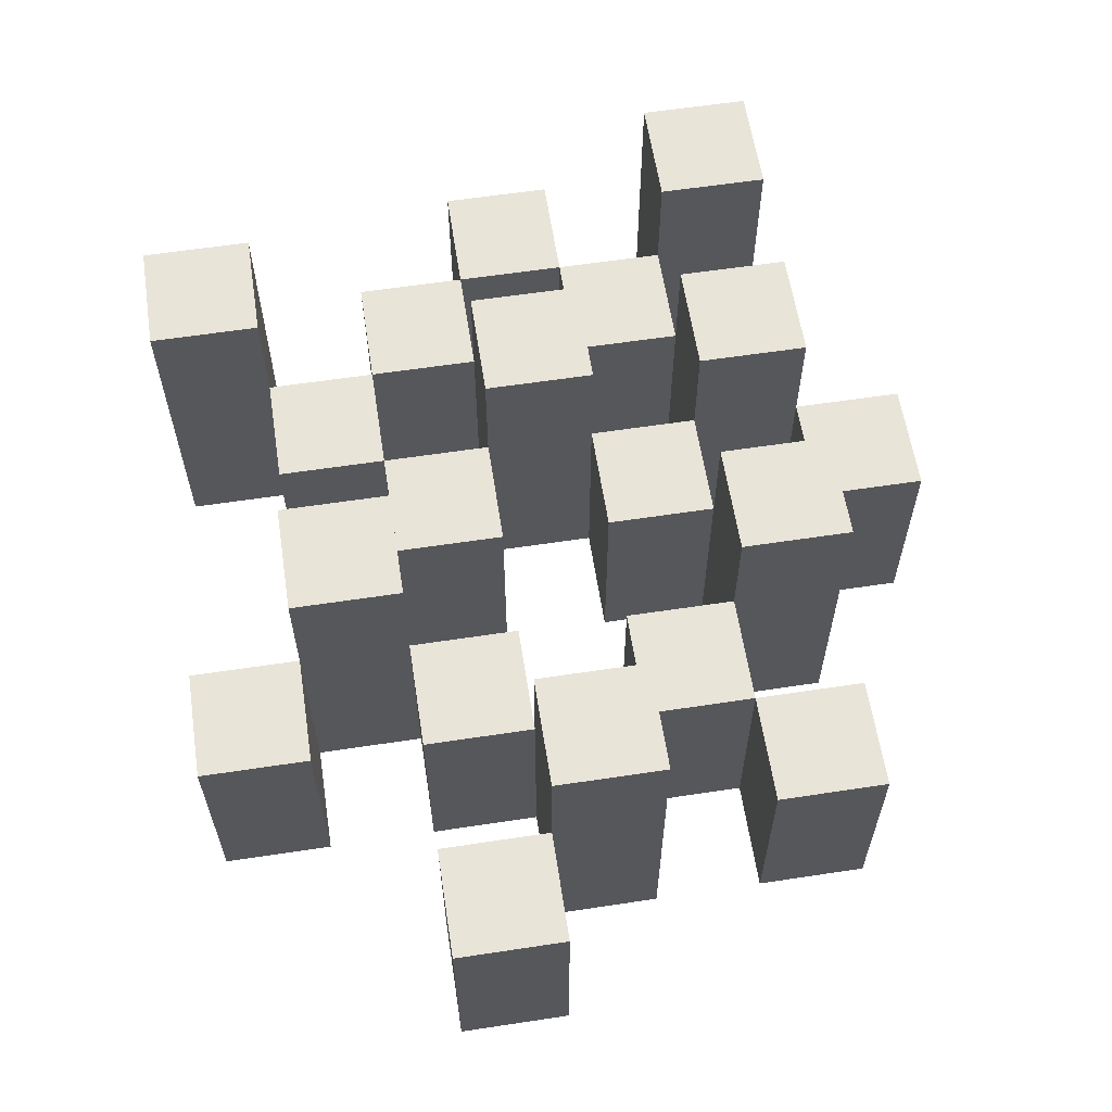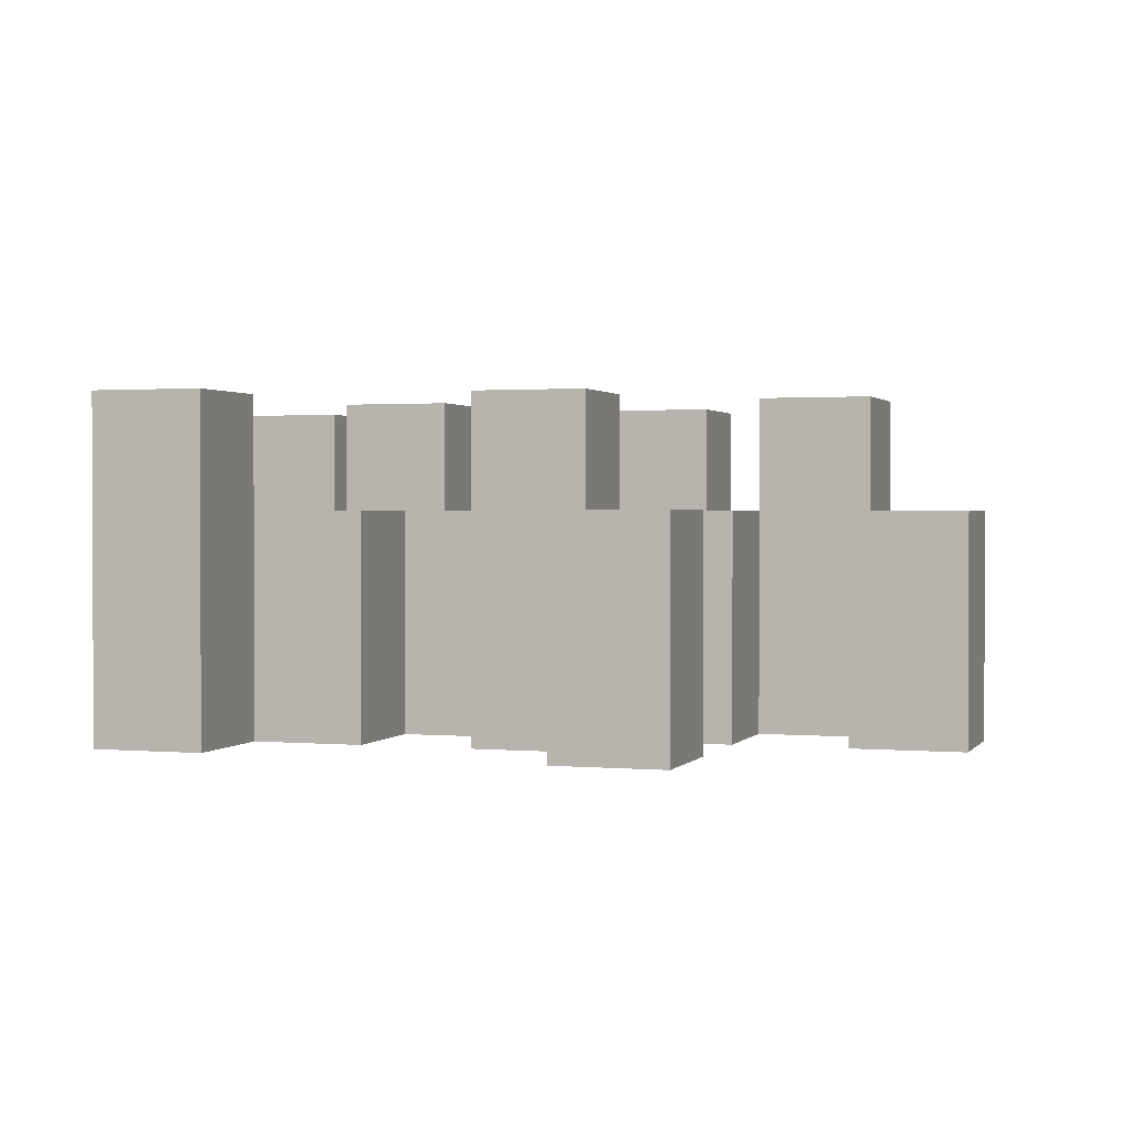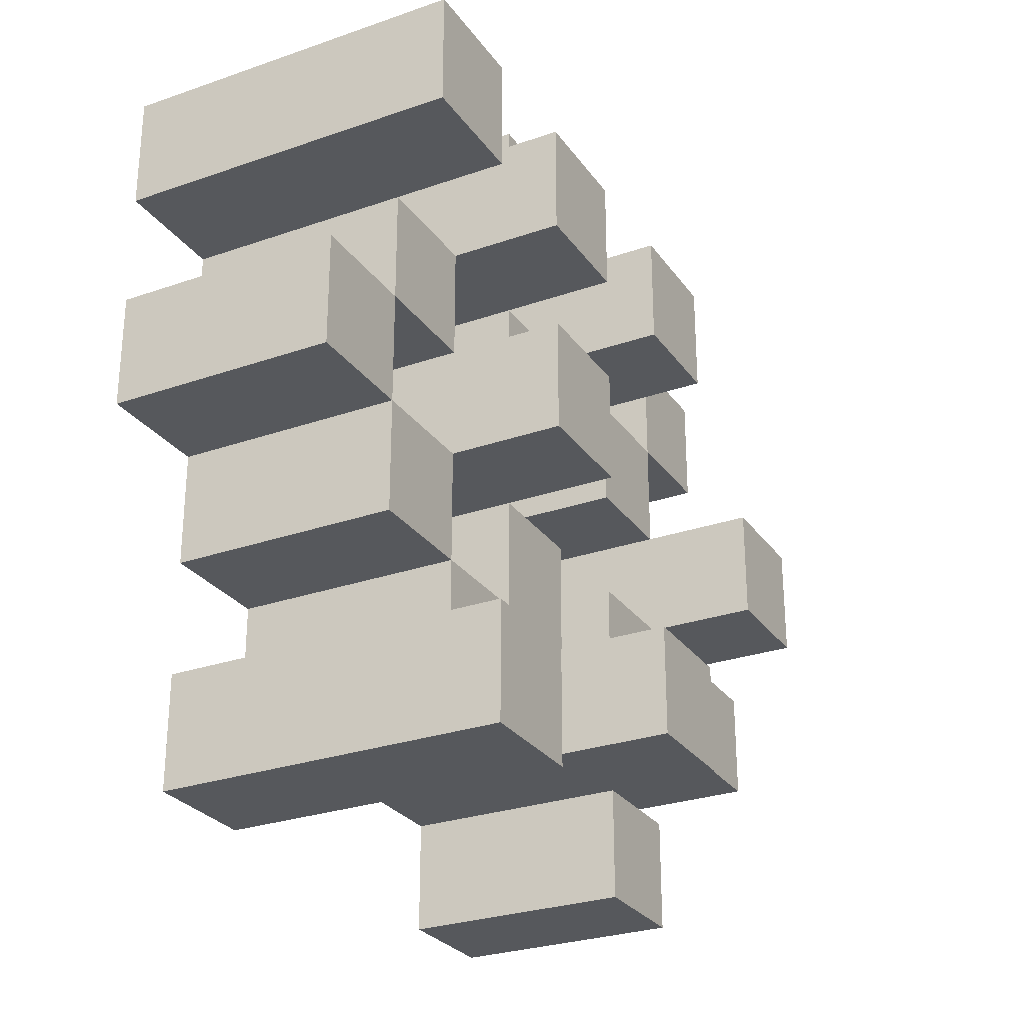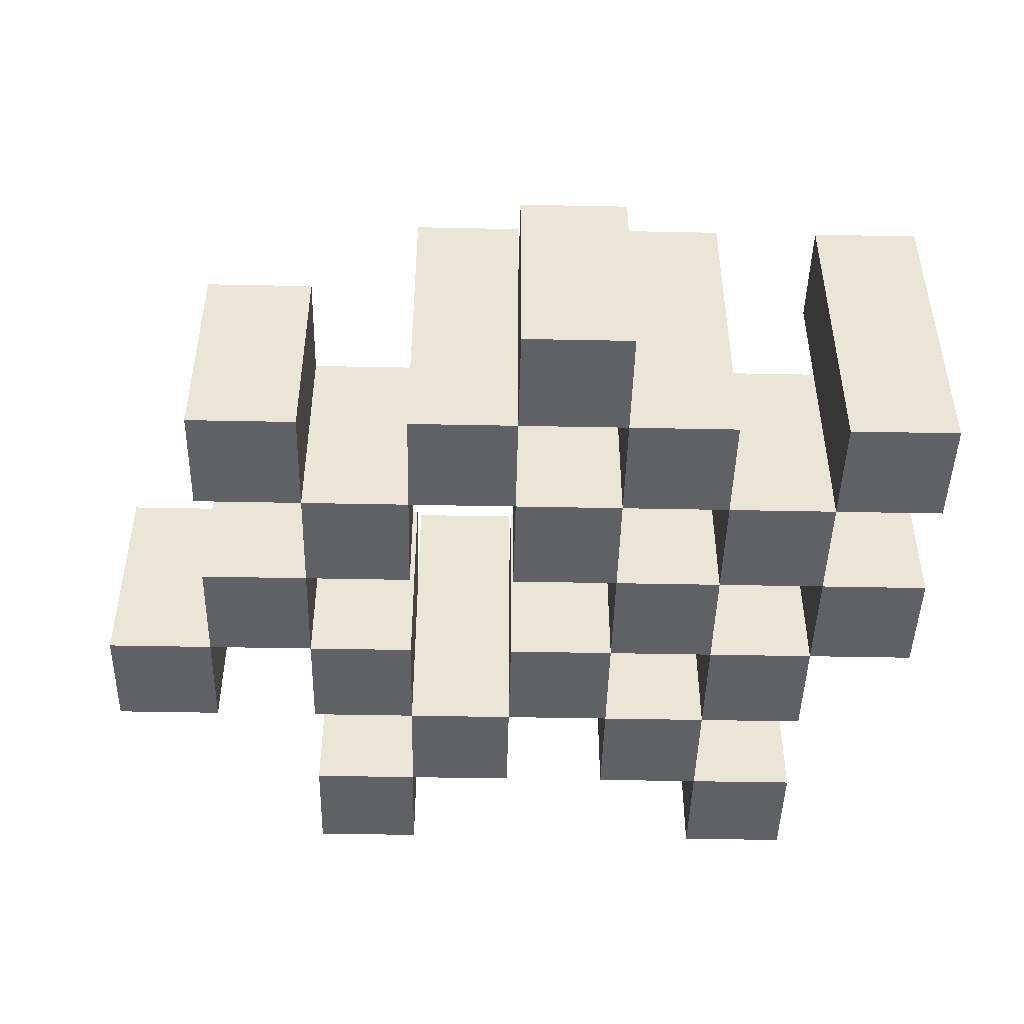
<metadata>
{"format":"obj","ext":"obj","renderer":"f3d","projection":"perspective","resolution":1024,"background":"white","views":[{"elev":60.5,"azim":-98.8,"up":"+Y"},{"elev":1.3,"azim":-162.0,"up":"+Y"},{"elev":-27.8,"azim":118.0,"up":"+Z"},{"elev":-46.4,"azim":-1.3,"up":"+Y"}]}
</metadata>
<code>
o
v 34 0.9 -7.8
v 34 0.9 -7.7
v 34 0.9 -7.6
v 34 0.9 -7.5
v 34 1.1 -7.8
v 34 1.1 -7.7
v 34 1.2 -7.6
v 34 1.2 -7.5
v 33.9 0.9 -8.1
v 33.9 0.9 -8
v 33.9 0.9 -7.9
v 33.9 0.9 -7.8
v 33.9 0.9 -7.7
v 33.9 0.9 -7.6
v 33.9 1.1 -7.9
v 33.9 1.1 -7.8
v 33.9 1.1 -7.7
v 33.9 1.1 -7.6
v 33.9 1.2 -8.1
v 33.9 1.2 -8
v 33.8 0.9 -8
v 33.8 0.9 -7.9
v 33.8 0.9 -7.8
v 33.8 0.9 -7.7
v 33.8 0.9 -7.6
v 33.8 0.9 -7.5
v 33.8 1.1 -8
v 33.8 1.1 -7.9
v 33.8 1.1 -7.8
v 33.8 1.1 -7.7
v 33.8 1.1 -7.6
v 33.8 1.2 -7.8
v 33.8 1.2 -7.7
v 33.8 1.2 -7.6
v 33.8 1.2 -7.5
v 33.7 0.9 -7.9
v 33.7 0.9 -7.8
v 33.7 0.9 -7.7
v 33.7 0.9 -7.6
v 33.7 0.9 -7.5
v 33.7 0.9 -7.4
v 33.7 1.1 -7.9
v 33.7 1.1 -7.8
v 33.7 1.1 -7.7
v 33.7 1.1 -7.6
v 33.7 1.1 -7.5
v 33.7 1.1 -7.4
v 33.6 0.9 -8
v 33.6 0.9 -7.9
v 33.6 0.9 -7.6
v 33.6 0.9 -7.5
v 33.6 1.1 -7.9
v 33.6 1.1 -7.6
v 33.6 1.1 -7.5
v 33.6 1.2 -8
v 33.6 1.2 -7.9
v 33.6 1.2 -7.6
v 33.6 1.2 -7.5
v 33.5 0.9 -8.1
v 33.5 0.9 -8
v 33.5 0.9 -7.9
v 33.5 0.9 -7.8
v 33.5 0.9 -7.7
v 33.5 0.9 -7.6
v 33.5 1.1 -8.1
v 33.5 1.1 -8
v 33.5 1.1 -7.9
v 33.5 1.1 -7.8
v 33.5 1.1 -7.7
v 33.5 1.1 -7.6
v 33.4 0.9 -7.8
v 33.4 0.9 -7.7
v 33.4 0.9 -7.6
v 33.4 0.9 -7.5
v 33.4 1.1 -7.8
v 33.4 1.1 -7.7
v 33.4 1.1 -7.6
v 33.4 1.1 -7.5
v 33.4 1.2 -7.8
v 33.4 1.2 -7.7
v 33.3 0.9 -7.9
v 33.3 0.9 -7.8
v 33.3 1.1 -7.9
v 33.3 1.1 -7.8
v 33.9 0.9 -7.8
v 33.9 0.9 -7.7
v 33.9 0.9 -7.6
v 33.9 0.9 -7.5
v 33.9 1.1 -7.8
v 33.9 1.1 -7.7
v 33.9 1.1 -7.6
v 33.9 1.2 -7.6
v 33.9 1.2 -7.5
v 33.8 0.9 -8.1
v 33.8 0.9 -8
v 33.8 0.9 -7.9
v 33.8 0.9 -7.8
v 33.8 0.9 -7.7
v 33.8 0.9 -7.6
v 33.8 1.1 -8
v 33.8 1.1 -7.9
v 33.8 1.1 -7.8
v 33.8 1.1 -7.7
v 33.8 1.1 -7.6
v 33.8 1.2 -8.1
v 33.8 1.2 -8
v 33.7 0.9 -8
v 33.7 0.9 -7.9
v 33.7 0.9 -7.8
v 33.7 0.9 -7.7
v 33.7 0.9 -7.6
v 33.7 0.9 -7.5
v 33.7 1.1 -8
v 33.7 1.1 -7.9
v 33.7 1.1 -7.8
v 33.7 1.1 -7.7
v 33.7 1.1 -7.6
v 33.7 1.1 -7.5
v 33.7 1.2 -7.8
v 33.7 1.2 -7.7
v 33.7 1.2 -7.6
v 33.7 1.2 -7.5
v 33.6 0.9 -7.9
v 33.6 0.9 -7.8
v 33.6 0.9 -7.7
v 33.6 0.9 -7.6
v 33.6 0.9 -7.5
v 33.6 0.9 -7.4
v 33.6 1.1 -7.9
v 33.6 1.1 -7.8
v 33.6 1.1 -7.7
v 33.6 1.1 -7.6
v 33.6 1.1 -7.5
v 33.6 1.1 -7.4
v 33.5 0.9 -8
v 33.5 0.9 -7.9
v 33.5 0.9 -7.6
v 33.5 0.9 -7.5
v 33.5 1.1 -8
v 33.5 1.1 -7.9
v 33.5 1.1 -7.6
v 33.5 1.2 -8
v 33.5 1.2 -7.9
v 33.5 1.2 -7.6
v 33.5 1.2 -7.5
v 33.4 0.9 -8.1
v 33.4 0.9 -8
v 33.4 0.9 -7.9
v 33.4 0.9 -7.8
v 33.4 0.9 -7.7
v 33.4 0.9 -7.6
v 33.4 1.1 -8.1
v 33.4 1.1 -8
v 33.4 1.1 -7.9
v 33.4 1.1 -7.8
v 33.4 1.1 -7.7
v 33.4 1.1 -7.6
v 33.3 0.9 -7.8
v 33.3 0.9 -7.7
v 33.3 0.9 -7.6
v 33.3 0.9 -7.5
v 33.3 1.1 -7.8
v 33.3 1.1 -7.6
v 33.3 1.1 -7.5
v 33.3 1.2 -7.8
v 33.3 1.2 -7.7
v 33.2 0.9 -7.9
v 33.2 0.9 -7.8
v 33.2 1.1 -7.9
v 33.2 1.1 -7.8
v 33.9 0.9 -8.1
v 33.9 1.2 -8.1
v 33.8 0.9 -8.1
v 33.8 1.2 -8.1
v 33.5 0.9 -8.1
v 33.5 1.1 -8.1
v 33.4 0.9 -8.1
v 33.4 1.1 -8.1
v 33.8 0.9 -8
v 33.8 1.1 -8
v 33.7 0.9 -8
v 33.7 1.1 -8
v 33.6 0.9 -8
v 33.6 1.2 -8
v 33.5 0.9 -8
v 33.5 1.1 -8
v 33.5 1.2 -8
v 33.9 0.9 -7.9
v 33.9 1.1 -7.9
v 33.8 0.9 -7.9
v 33.8 1.1 -7.9
v 33.7 0.9 -7.9
v 33.7 1.1 -7.9
v 33.6 0.9 -7.9
v 33.6 1.1 -7.9
v 33.5 0.9 -7.9
v 33.5 1.1 -7.9
v 33.4 0.9 -7.9
v 33.4 1.1 -7.9
v 33.3 0.9 -7.9
v 33.3 1.1 -7.9
v 33.2 0.9 -7.9
v 33.2 1.1 -7.9
v 34 0.9 -7.8
v 34 1.1 -7.8
v 33.9 0.9 -7.8
v 33.9 1.1 -7.8
v 33.8 0.9 -7.8
v 33.8 1.1 -7.8
v 33.8 1.2 -7.8
v 33.7 0.9 -7.8
v 33.7 1.1 -7.8
v 33.7 1.2 -7.8
v 33.4 0.9 -7.8
v 33.4 1.1 -7.8
v 33.4 1.2 -7.8
v 33.3 0.9 -7.8
v 33.3 1.1 -7.8
v 33.3 1.2 -7.8
v 33.9 0.9 -7.7
v 33.9 1.1 -7.7
v 33.8 0.9 -7.7
v 33.8 1.1 -7.7
v 33.7 0.9 -7.7
v 33.7 1.1 -7.7
v 33.6 0.9 -7.7
v 33.6 1.1 -7.7
v 33.5 0.9 -7.7
v 33.5 1.1 -7.7
v 33.4 0.9 -7.7
v 33.4 1.1 -7.7
v 34 0.9 -7.6
v 34 1.2 -7.6
v 33.9 0.9 -7.6
v 33.9 1.1 -7.6
v 33.9 1.2 -7.6
v 33.8 0.9 -7.6
v 33.8 1.1 -7.6
v 33.8 1.2 -7.6
v 33.7 0.9 -7.6
v 33.7 1.1 -7.6
v 33.7 1.2 -7.6
v 33.6 0.9 -7.6
v 33.6 1.1 -7.6
v 33.6 1.2 -7.6
v 33.5 0.9 -7.6
v 33.5 1.1 -7.6
v 33.5 1.2 -7.6
v 33.4 0.9 -7.6
v 33.4 1.1 -7.6
v 33.3 0.9 -7.6
v 33.3 1.1 -7.6
v 33.7 0.9 -7.5
v 33.7 1.1 -7.5
v 33.6 0.9 -7.5
v 33.6 1.1 -7.5
v 33.9 0.9 -8
v 33.9 1.2 -8
v 33.8 0.9 -8
v 33.8 1.1 -8
v 33.8 1.2 -8
v 33.5 0.9 -8
v 33.5 1.1 -8
v 33.4 0.9 -8
v 33.4 1.1 -8
v 33.8 0.9 -7.9
v 33.8 1.1 -7.9
v 33.7 0.9 -7.9
v 33.7 1.1 -7.9
v 33.6 0.9 -7.9
v 33.6 1.1 -7.9
v 33.6 1.2 -7.9
v 33.5 0.9 -7.9
v 33.5 1.1 -7.9
v 33.5 1.2 -7.9
v 33.9 0.9 -7.8
v 33.9 1.1 -7.8
v 33.8 0.9 -7.8
v 33.8 1.1 -7.8
v 33.7 0.9 -7.8
v 33.7 1.1 -7.8
v 33.6 0.9 -7.8
v 33.6 1.1 -7.8
v 33.5 0.9 -7.8
v 33.5 1.1 -7.8
v 33.4 0.9 -7.8
v 33.4 1.1 -7.8
v 33.3 0.9 -7.8
v 33.3 1.1 -7.8
v 33.2 0.9 -7.8
v 33.2 1.1 -7.8
v 34 0.9 -7.7
v 34 1.1 -7.7
v 33.9 0.9 -7.7
v 33.9 1.1 -7.7
v 33.8 0.9 -7.7
v 33.8 1.1 -7.7
v 33.8 1.2 -7.7
v 33.7 0.9 -7.7
v 33.7 1.1 -7.7
v 33.7 1.2 -7.7
v 33.4 0.9 -7.7
v 33.4 1.1 -7.7
v 33.4 1.2 -7.7
v 33.3 0.9 -7.7
v 33.3 1.2 -7.7
v 33.9 0.9 -7.6
v 33.9 1.1 -7.6
v 33.8 0.9 -7.6
v 33.8 1.1 -7.6
v 33.7 0.9 -7.6
v 33.7 1.1 -7.6
v 33.6 0.9 -7.6
v 33.6 1.1 -7.6
v 33.5 0.9 -7.6
v 33.5 1.1 -7.6
v 33.4 0.9 -7.6
v 33.4 1.1 -7.6
v 34 0.9 -7.5
v 34 1.2 -7.5
v 33.9 0.9 -7.5
v 33.9 1.2 -7.5
v 33.8 0.9 -7.5
v 33.8 1.2 -7.5
v 33.7 0.9 -7.5
v 33.7 1.1 -7.5
v 33.7 1.2 -7.5
v 33.6 0.9 -7.5
v 33.6 1.1 -7.5
v 33.6 1.2 -7.5
v 33.5 0.9 -7.5
v 33.5 1.2 -7.5
v 33.4 0.9 -7.5
v 33.4 1.1 -7.5
v 33.3 0.9 -7.5
v 33.3 1.1 -7.5
v 33.7 0.9 -7.4
v 33.7 1.1 -7.4
v 33.6 0.9 -7.4
v 33.6 1.1 -7.4
v 33.9 0.9 -8.1
v 33.8 0.9 -8.1
v 33.5 0.9 -8.1
v 33.4 0.9 -8.1
v 33.9 0.9 -8
v 33.8 0.9 -8
v 33.7 0.9 -8
v 33.6 0.9 -8
v 33.5 0.9 -8
v 33.4 0.9 -8
v 33.9 0.9 -7.9
v 33.8 0.9 -7.9
v 33.7 0.9 -7.9
v 33.6 0.9 -7.9
v 33.5 0.9 -7.9
v 33.4 0.9 -7.9
v 33.3 0.9 -7.9
v 33.2 0.9 -7.9
v 34 0.9 -7.8
v 33.9 0.9 -7.8
v 33.8 0.9 -7.8
v 33.7 0.9 -7.8
v 33.6 0.9 -7.8
v 33.5 0.9 -7.8
v 33.4 0.9 -7.8
v 33.3 0.9 -7.8
v 33.2 0.9 -7.8
v 34 0.9 -7.7
v 33.9 0.9 -7.7
v 33.8 0.9 -7.7
v 33.7 0.9 -7.7
v 33.6 0.9 -7.7
v 33.5 0.9 -7.7
v 33.4 0.9 -7.7
v 33.3 0.9 -7.7
v 34 0.9 -7.6
v 33.9 0.9 -7.6
v 33.8 0.9 -7.6
v 33.7 0.9 -7.6
v 33.6 0.9 -7.6
v 33.5 0.9 -7.6
v 33.4 0.9 -7.6
v 33.3 0.9 -7.6
v 34 0.9 -7.5
v 33.9 0.9 -7.5
v 33.8 0.9 -7.5
v 33.7 0.9 -7.5
v 33.6 0.9 -7.5
v 33.5 0.9 -7.5
v 33.4 0.9 -7.5
v 33.3 0.9 -7.5
v 33.7 0.9 -7.4
v 33.6 0.9 -7.4
v 33.5 1.1 -8.1
v 33.4 1.1 -8.1
v 33.8 1.1 -8
v 33.7 1.1 -8
v 33.5 1.1 -8
v 33.4 1.1 -8
v 33.9 1.1 -7.9
v 33.8 1.1 -7.9
v 33.7 1.1 -7.9
v 33.6 1.1 -7.9
v 33.5 1.1 -7.9
v 33.4 1.1 -7.9
v 33.3 1.1 -7.9
v 33.2 1.1 -7.9
v 34 1.1 -7.8
v 33.9 1.1 -7.8
v 33.8 1.1 -7.8
v 33.7 1.1 -7.8
v 33.6 1.1 -7.8
v 33.5 1.1 -7.8
v 33.4 1.1 -7.8
v 33.3 1.1 -7.8
v 33.2 1.1 -7.8
v 34 1.1 -7.7
v 33.9 1.1 -7.7
v 33.8 1.1 -7.7
v 33.7 1.1 -7.7
v 33.6 1.1 -7.7
v 33.5 1.1 -7.7
v 33.4 1.1 -7.7
v 33.9 1.1 -7.6
v 33.8 1.1 -7.6
v 33.7 1.1 -7.6
v 33.6 1.1 -7.6
v 33.5 1.1 -7.6
v 33.4 1.1 -7.6
v 33.3 1.1 -7.6
v 33.7 1.1 -7.5
v 33.6 1.1 -7.5
v 33.4 1.1 -7.5
v 33.3 1.1 -7.5
v 33.7 1.1 -7.4
v 33.6 1.1 -7.4
v 33.9 1.2 -8.1
v 33.8 1.2 -8.1
v 33.9 1.2 -8
v 33.8 1.2 -8
v 33.6 1.2 -8
v 33.5 1.2 -8
v 33.6 1.2 -7.9
v 33.5 1.2 -7.9
v 33.8 1.2 -7.8
v 33.7 1.2 -7.8
v 33.4 1.2 -7.8
v 33.3 1.2 -7.8
v 33.8 1.2 -7.7
v 33.7 1.2 -7.7
v 33.4 1.2 -7.7
v 33.3 1.2 -7.7
v 34 1.2 -7.6
v 33.9 1.2 -7.6
v 33.8 1.2 -7.6
v 33.7 1.2 -7.6
v 33.6 1.2 -7.6
v 33.5 1.2 -7.6
v 34 1.2 -7.5
v 33.9 1.2 -7.5
v 33.8 1.2 -7.5
v 33.7 1.2 -7.5
v 33.6 1.2 -7.5
v 33.5 1.2 -7.5
f 5 2 1
f 6 2 5
f 7 4 3
f 8 4 7
f 15 12 11
f 16 12 15
f 17 14 13
f 18 14 17
f 19 10 9
f 20 10 19
f 27 22 21
f 28 22 27
f 29 24 23
f 30 24 29
f 31 26 25
f 32 30 29
f 33 30 32
f 34 26 31
f 35 26 34
f 42 37 36
f 43 37 42
f 44 39 38
f 45 39 44
f 46 41 40
f 47 41 46
f 52 49 48
f 53 51 50
f 54 51 53
f 55 52 48
f 56 52 55
f 57 54 53
f 58 54 57
f 65 60 59
f 66 60 65
f 67 62 61
f 68 62 67
f 69 64 63
f 70 64 69
f 75 72 71
f 76 72 75
f 77 74 73
f 78 74 77
f 79 76 75
f 80 76 79
f 83 82 81
f 84 82 83
f 85 86 89
f 89 86 90
f 87 88 91
f 91 88 92
f 92 88 93
f 94 95 100
f 96 97 101
f 101 97 102
f 98 99 103
f 103 99 104
f 94 100 105
f 105 100 106
f 107 108 113
f 113 108 114
f 109 110 115
f 115 110 116
f 111 112 117
f 117 112 118
f 115 116 119
f 119 116 120
f 117 118 121
f 121 118 122
f 123 124 129
f 129 124 130
f 125 126 131
f 131 126 132
f 127 128 133
f 133 128 134
f 135 136 139
f 139 136 140
f 137 138 141
f 139 140 142
f 142 140 143
f 141 138 144
f 144 138 145
f 146 147 152
f 152 147 153
f 148 149 154
f 154 149 155
f 150 151 156
f 156 151 157
f 158 159 162
f 160 161 163
f 163 161 164
f 162 159 165
f 165 159 166
f 167 168 169
f 169 168 170
f 173 172 171
f 174 172 173
f 177 176 175
f 178 176 177
f 181 180 179
f 182 180 181
f 185 184 183
f 186 184 185
f 187 184 186
f 190 189 188
f 191 189 190
f 194 193 192
f 195 193 194
f 198 197 196
f 199 197 198
f 202 201 200
f 203 201 202
f 206 205 204
f 207 205 206
f 211 209 208
f 211 210 209
f 212 210 211
f 213 210 212
f 217 215 214
f 217 216 215
f 218 216 217
f 219 216 218
f 222 221 220
f 223 221 222
f 226 225 224
f 227 225 226
f 230 229 228
f 231 229 230
f 234 233 232
f 235 233 234
f 236 233 235
f 240 238 237
f 240 239 238
f 241 239 240
f 242 239 241
f 246 244 243
f 246 245 244
f 247 245 246
f 248 245 247
f 251 250 249
f 252 250 251
f 255 254 253
f 256 254 255
f 257 258 259
f 259 258 260
f 260 258 261
f 262 263 264
f 264 263 265
f 266 267 268
f 268 267 269
f 270 271 273
f 271 272 273
f 273 272 274
f 274 272 275
f 276 277 278
f 278 277 279
f 280 281 282
f 282 281 283
f 284 285 286
f 286 285 287
f 288 289 290
f 290 289 291
f 292 293 294
f 294 293 295
f 296 297 299
f 297 298 299
f 299 298 300
f 300 298 301
f 302 303 305
f 303 304 305
f 305 304 306
f 307 308 309
f 309 308 310
f 311 312 313
f 313 312 314
f 315 316 317
f 317 316 318
f 319 320 321
f 321 320 322
f 323 324 325
f 325 324 326
f 326 324 327
f 328 329 331
f 329 330 331
f 331 330 332
f 333 334 335
f 335 334 336
f 337 338 339
f 339 338 340
f 345 342 341
f 346 342 345
f 349 344 343
f 350 344 349
f 352 347 346
f 353 347 352
f 354 349 348
f 355 349 354
f 360 352 351
f 361 352 360
f 362 354 353
f 363 354 362
f 364 356 355
f 365 356 364
f 366 358 357
f 367 358 366
f 368 360 359
f 369 360 368
f 370 362 361
f 371 362 370
f 374 366 365
f 375 366 374
f 377 370 369
f 378 370 377
f 379 372 371
f 380 372 379
f 381 374 373
f 382 374 381
f 384 377 376
f 385 377 384
f 386 379 378
f 387 379 386
f 388 381 380
f 389 381 388
f 390 383 382
f 391 383 390
f 392 388 387
f 393 388 392
f 394 395 398
f 398 395 399
f 396 397 401
f 401 397 402
f 400 401 409
f 409 401 410
f 402 403 411
f 411 403 412
f 404 405 413
f 413 405 414
f 406 407 415
f 415 407 416
f 408 409 417
f 417 409 418
f 418 419 424
f 424 419 425
f 420 421 426
f 426 421 427
f 422 423 428
f 428 423 429
f 429 430 433
f 433 430 434
f 431 432 435
f 435 432 436
f 437 438 439
f 439 438 440
f 441 442 443
f 443 442 444
f 445 446 449
f 449 446 450
f 447 448 451
f 451 448 452
f 453 454 459
f 459 454 460
f 455 456 461
f 461 456 462
f 457 458 463
f 463 458 464

</code>
